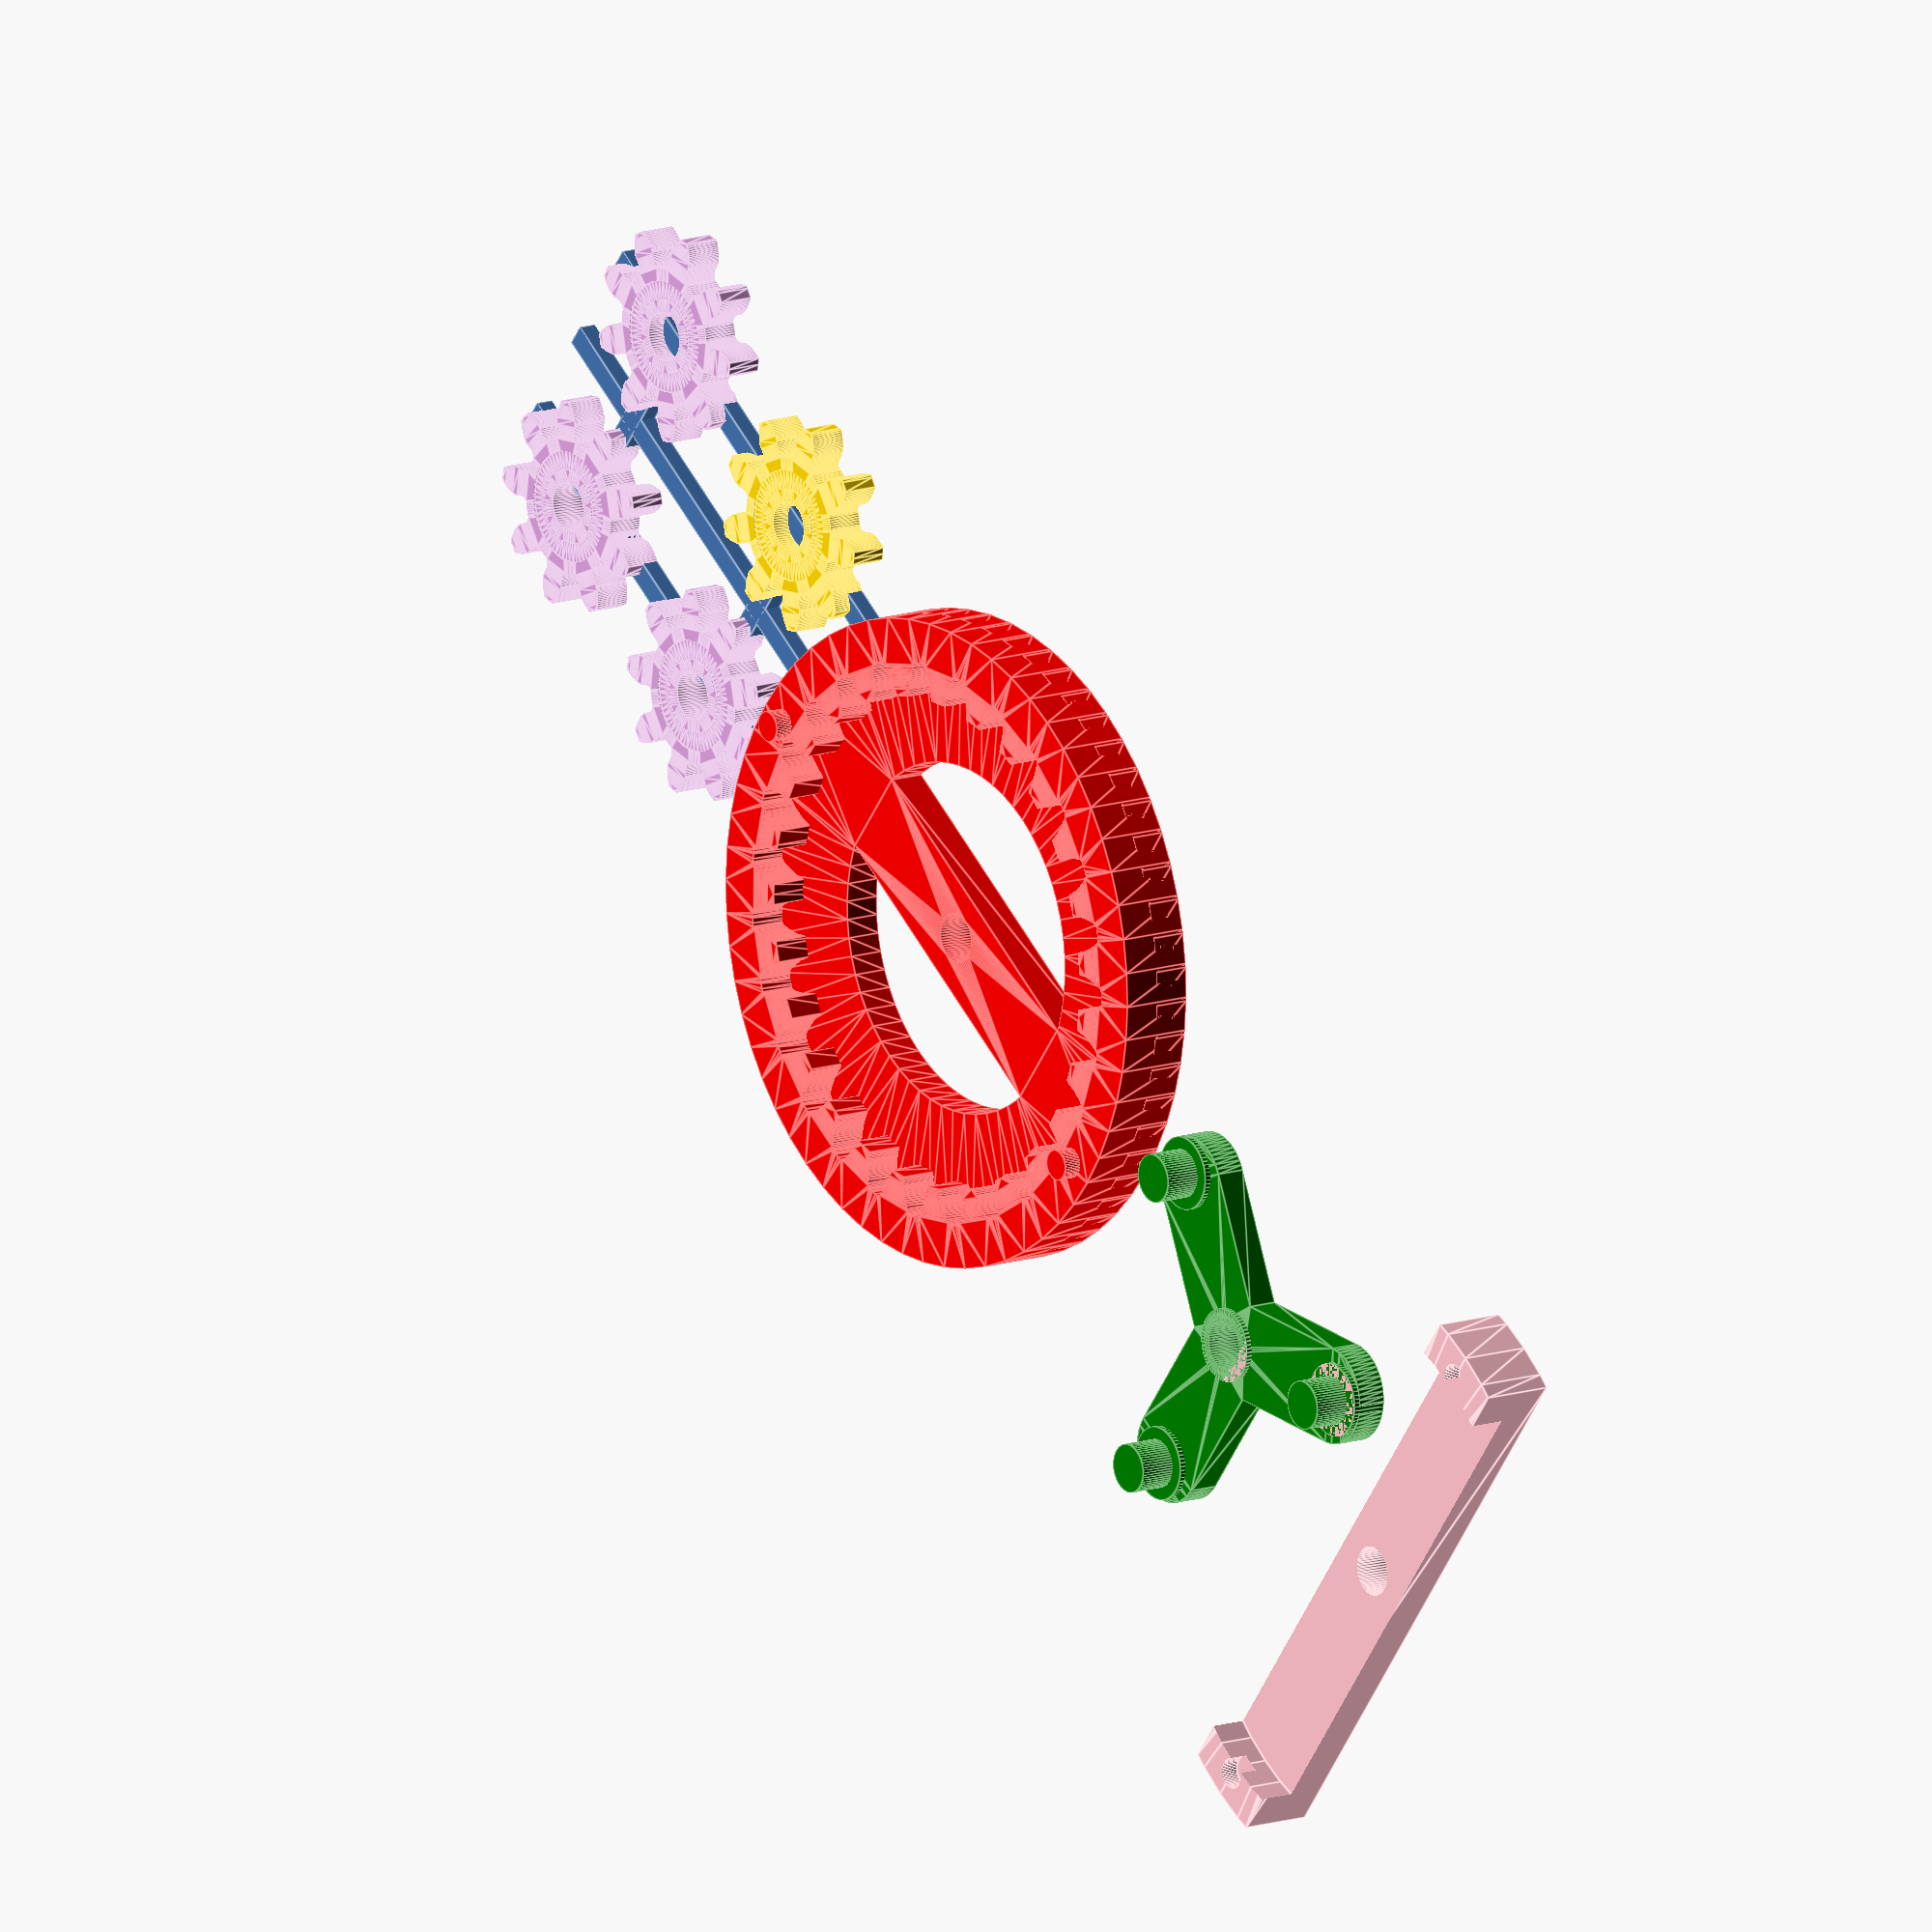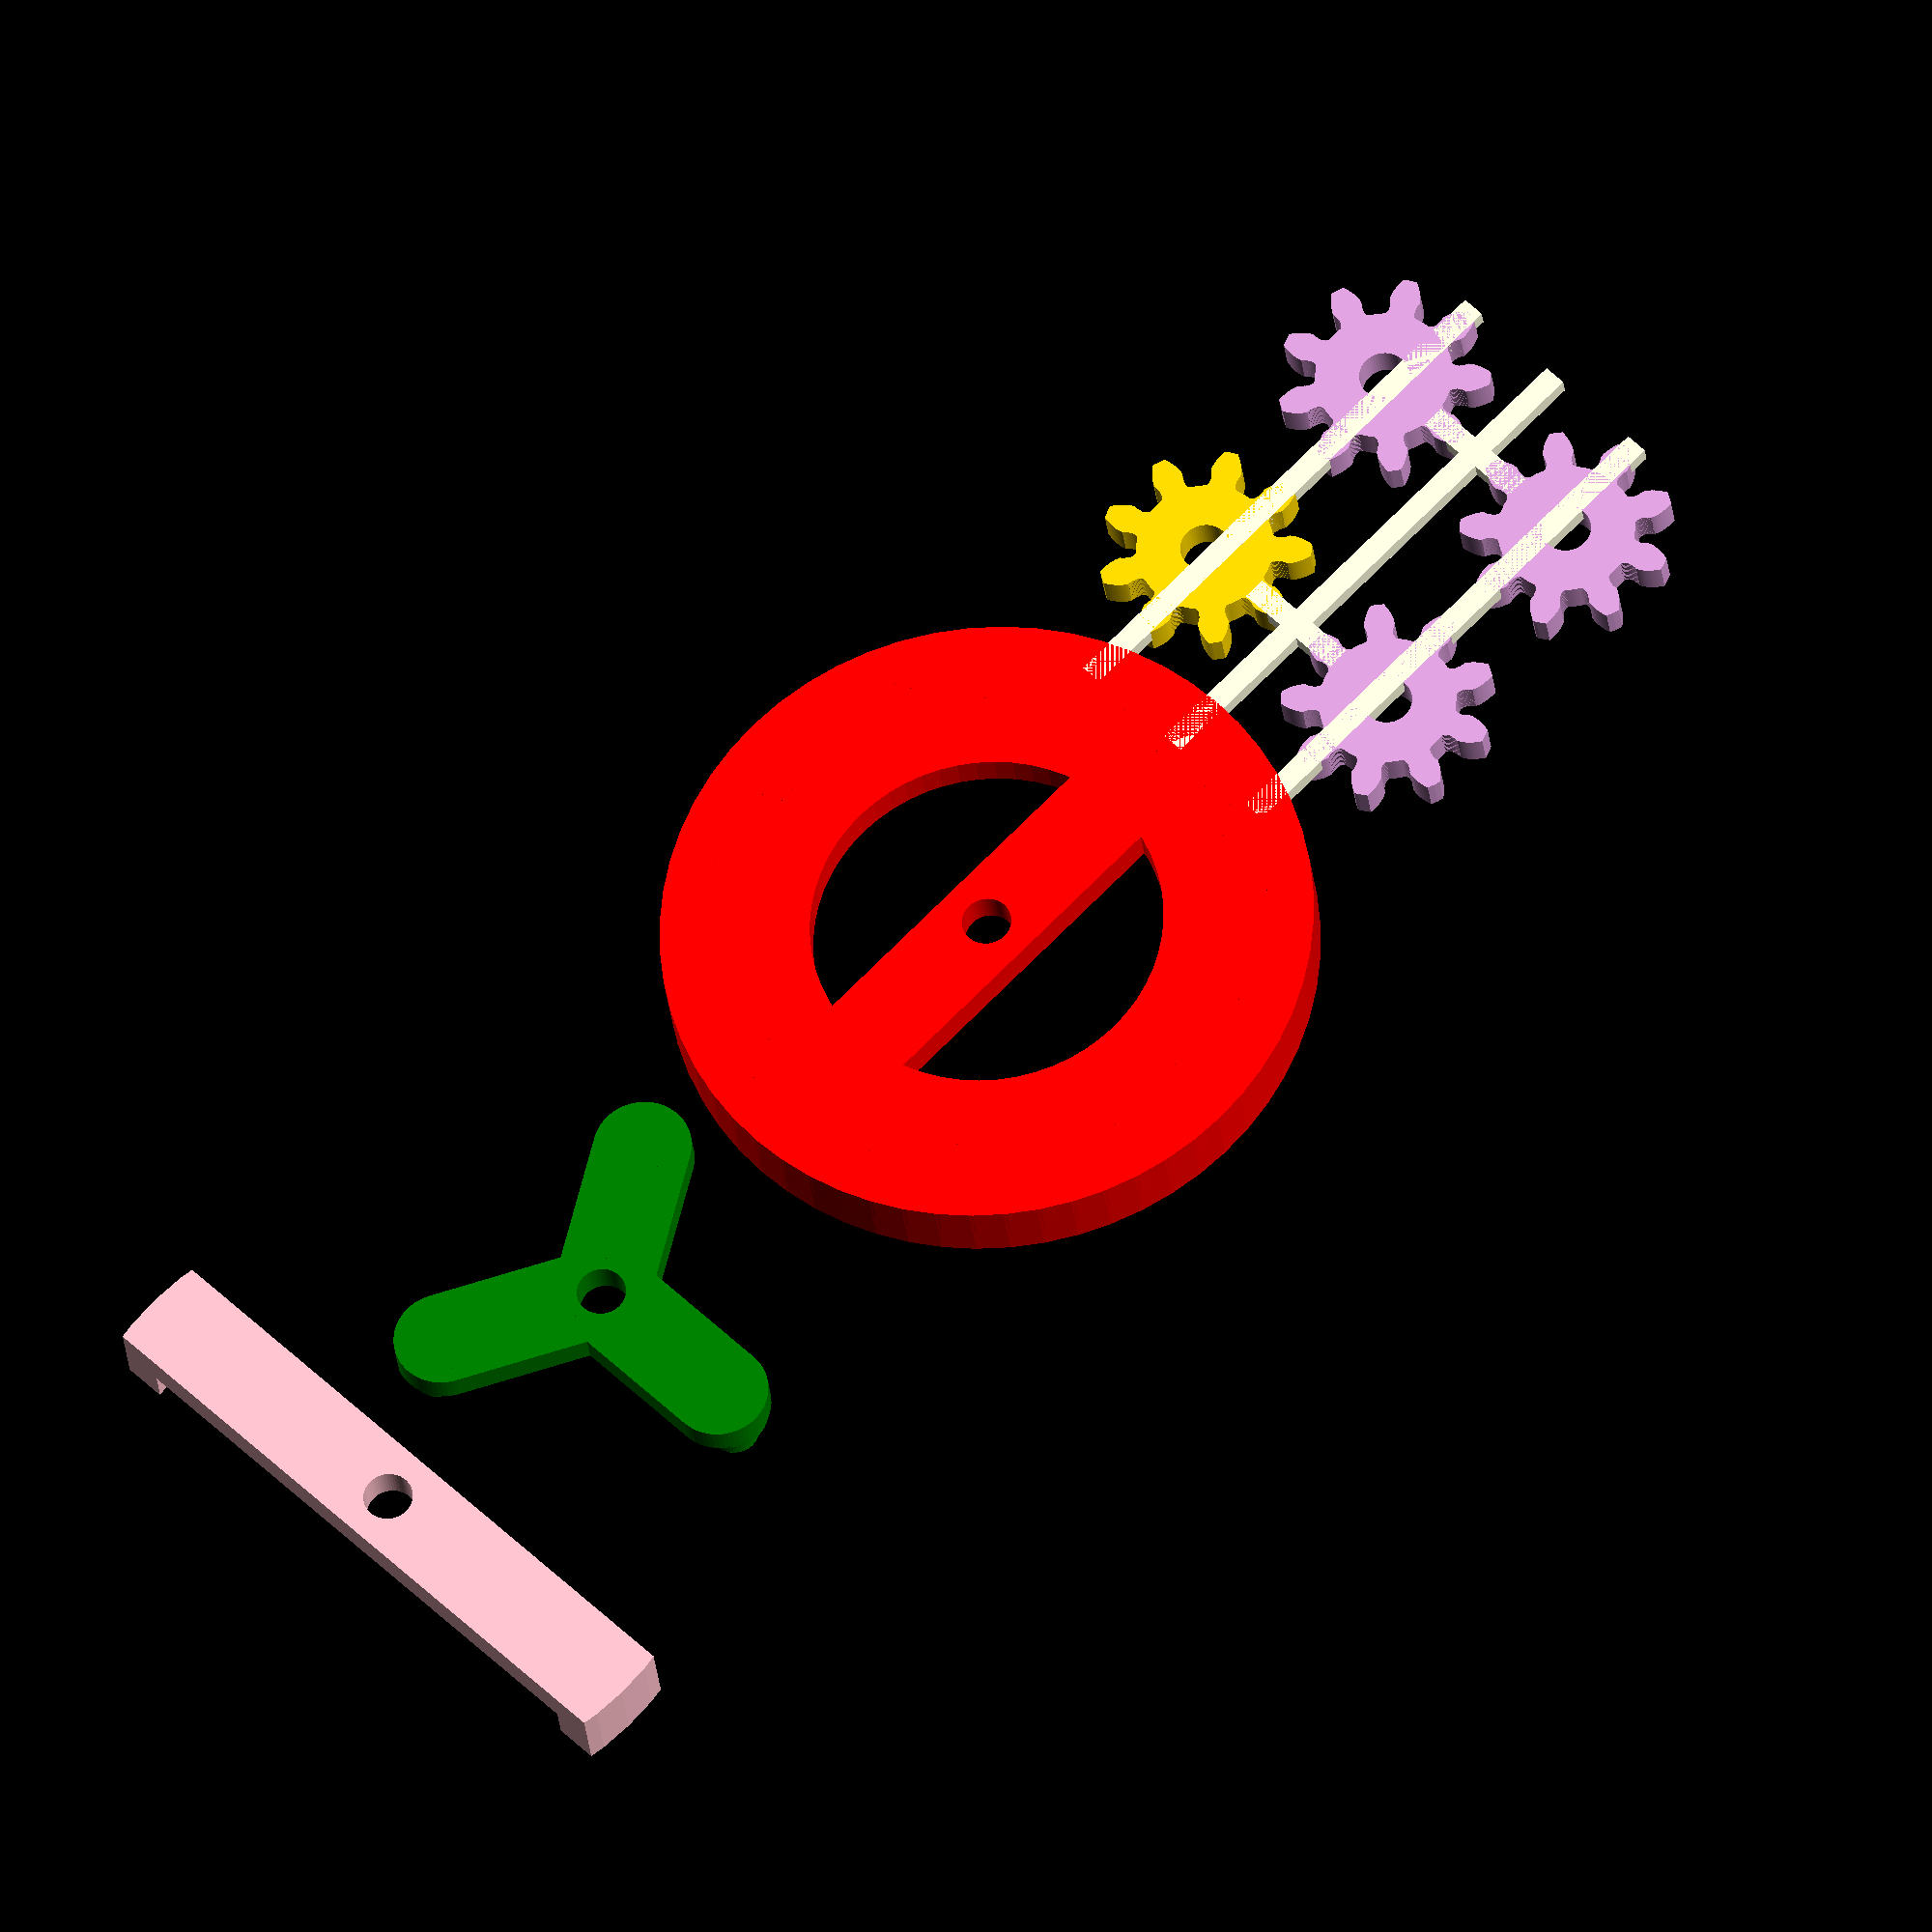
<openscad>
$fn = 60;
resolution = 10; // 10 is high/good

// backlash is extra absolute distance to leave between meshing teeth
function gearParams(tooth_count, tooth_width, pressure_angle, backlash, addendum_factor=2/PI) = [tooth_count, tooth_width, pressure_angle, backlash, addendum_factor];
function gearToothCount(params) = params[0];
function gearToothWidth(params) = params[1];
function gearPressureAngle(params) = params[2];
function gearBacklash(params) = params[3];
function gearAddendum(params) = params[4]*gearToothWidth(params);
function gearRadius(tooth_width, tooth_count) = tooth_width * 2 * tooth_count / PI / 2;
function gearRadiusP(params) = gearToothWidth(params) * 2 * gearToothCount(params) / PI / 2;
function modBacklash(params, backlash) = [params[0], params[1], params[2], backlash, params[4]];

module spurToothHole(params, addendum_clearance) {
    tooth_width = gearToothWidth(params);
    tooth_count = gearToothCount(params);
    pressure_angle = gearPressureAngle(params);
    backlash = gearBacklash(params);
    addendum = gearAddendum(params);

    addendum_big = (1 + addendum_clearance) * addendum;
    circum = tooth_width * 2 * tooth_count;
    diameter = circum / PI;
    radius = diameter / 2;

    // calculate tooth points
    tooth_width_plus = tooth_width + backlash;
    x1 = -tooth_width_plus / 2 - addendum_big*sin(pressure_angle);
    y1 = radius + addendum_big*cos(pressure_angle);
    x2 = -1 * x1;
    y2 = y1;
    x3 = x2 - 2*addendum_big*sin(pressure_angle);
    y3 = y2 - 2 * addendum_big*cos(pressure_angle);
    x4 = -1 * x3;
    y4 = y3;

    pt1 = [x1, y1];
    pt2 = [x2, y2];
    pt3 = [x3, y3];
    pt4 = [x4, y4];
    pts = [pt1, pt2, pt3, pt4];

    ndivs = 2*resolution;
    // simulate each contact position by translating it along the x axis
    for (j = [-(ndivs-1):ndivs-1]) {
        dx = j / (2*ndivs) * 4 * tooth_width;
        dtheta = dx / circum * 360;
        // and rotating it as much as our gear would have to rotate
        rotate(a=[0, 0, dtheta]) {
            translate([dx,0,0]){
                polygon(pts);
            }
        }
    }
}

module spurTooth(params, addendum_clearance) {
    tooth_count = gearToothCount(params);
    addendum = gearAddendum(params);
    eps=.001;

    addendum_small = (1 - addendum_clearance) * addendum;
    circum = tooth_width * 2 * tooth_count;
    diameter = circum / PI;
    outer_dia = diameter + 2*addendum_small;
    
    rotate(-360/(2*tooth_count)) {
        difference() {
            circle(d=outer_dia);

            // subtract off the rest of the gear/circle except a single pie slice around tooth
            translate([0, -(outer_dia+eps)/2, 0]) square(outer_dia+eps);
            rotate(360/tooth_count) translate([-outer_dia+eps, -(outer_dia+eps)/2, 0]) square(outer_dia+eps);
            // subtract out the hole each meshing tooth takes out of our gear as it passes by
            for (i = [0, 1]) {
                rotate(a=[0, 0, i*360/tooth_count]) spurToothHole(params, addendum_clearance);
            }
        }
    }
}

module spurGear(params, addendum_clearance=0.05) {
    tooth_count = gearToothCount(params);
    addendum = gearAddendum(params);

    addendum_small = (1 - addendum_clearance) * addendum;
    circum = tooth_width * 2 * tooth_count;
    diameter = circum / PI;

    difference() {
        circle(d=diameter + 2*addendum_small);
        // subtract out the hole each meshing tooth takes out of our gear as it passes by
        for (i = [0:tooth_count-1]) {
            rotate(a=[0, 0, i*360/tooth_count]) spurToothHole(params, addendum_clearance);
        }
    }
}

// generally the inner_gear_params should be for the planet gears.
module ring(tooth_count, inner_gear_params, hole_dia, thickness, addendum_clearance=0.05) {
    tooth_width = gearToothWidth(inner_gear_params);
    inner_tooth_count = gearToothCount(inner_gear_params);
    pressure_angle = gearPressureAngle(inner_gear_params);
    backlash = gearBacklash(inner_gear_params);
    addendum = gearAddendum(inner_gear_params);
    modded_params = modBacklash(inner_gear_params, -backlash);

    inner_circum = tooth_width * 2 * inner_tooth_count;
    inner_diameter = inner_circum / PI;
    inner_radius = inner_diameter / 2;
    outer_circum = tooth_width * 2 * tooth_count;
    outer_diameter = outer_circum / PI;
    outer_radius = outer_diameter / 2;
    
    ring_addendum_clearance = 0.15; // for the ring specifically - not the ring's inner gear(s)
    addendum_small = (1 - ring_addendum_clearance) * addendum;
    
    ring_width = 2 * tooth_width;
    inner_axle_radius = outer_radius - inner_radius;
    ndivs = resolution;
    // bottom plate
    linear_extrude(height=thickness) {
        difference() { circle(r=outer_radius + ring_width); circle(r=outer_radius - inner_radius);}
        intersection() {
            circle(r=outer_radius + ring_width);
            hole(d=hole_dia) translate([-outer_diameter,-hole_dia,0]) square([2*outer_diameter, 2*hole_dia]);
        }
    }
    
    rotate(360/(2*ring_teeth)) linear_extrude(height=2*thickness) {
        difference() {
            difference() {circle(r=outer_radius + ring_width); circle(r=outer_radius - addendum_small);}
            for (i = [0:tooth_count-1]) {
                dtheta_initial = i/tooth_count*360;
                rotate([0,0,i/tooth_count*360]) {
                    for (j = [-ndivs+1:ndivs-1]) {
                        frac = j / ndivs;
                        dtheta_outer = frac * 360 / tooth_count;
                        dtheta_inner = -frac / inner_tooth_count * 360;
                        rotate([0,0,dtheta_outer]) rotate(dtheta_initial) translate([0,inner_axle_radius,0]) rotate(dtheta_inner) spurTooth(modded_params, addendum_clearance);
                    }
                }
            }
        }
    }
    
    // top bracket alignment pins
    pin_height = thickness/2;
    translate([-outer_radius-tooth_width, 0, thickness]) cylinder(h=thickness+pin_height, d=tooth_width);
    translate([+outer_radius+tooth_width, 0, thickness]) cylinder(h=thickness+pin_height, d=tooth_width);
}

module hole(d) {
    difference(convexity=10) {children(0); circle(d=d);}
}

module spurGear3D(params, thickness, shaft_d=0) {
    inset = thickness / 4;
    addendum = gearAddendum(params);
    inset_r2 = gearRadiusP(params) - addendum-1/16;
    inset_r1 = shaft_d/2 + 1/16;
    difference(convexity=10) {
        linear_extrude(height=thickness, convexity=10) hole(d=shaft_d) spurGear(params);
        translate([0,0,-.05*thickness])
            linear_extrude(height=0.1*thickness, convexity=10) hole(d=2*inset_r1) circle(r=inset_r2);
    }
}

module topBracket(tooth_count, inner_gear_params, hole_dia, thickness) {
    tooth_width = gearToothWidth(inner_gear_params);
    inner_tooth_count = gearToothCount(inner_gear_params);
    pressure_angle = gearPressureAngle(inner_gear_params);
    addendum = gearAddendum(inner_gear_params);

    outer_circum = tooth_width * 2 * tooth_count;
    outer_diameter = outer_circum / PI;
    outer_radius = outer_diameter / 2;
    
    ring_width = 2 * tooth_width;
    pin_height = thickness/2;
    difference(convexity=10) {
        linear_extrude(height=2*thickness, convexity=10) {
            intersection(convexity=10) {
                circle(r=outer_radius + ring_width);
                hole(d=hole_dia) square([2*outer_diameter, 2*hole_dia], center=true);
            }
        }
        // the 0.1 are just to avoid quick-prievew/render artifacts
        translate([0,0,-1.1*thickness]) cylinder(h=2.1*thickness, r=outer_radius + addendum);
        // alignment pin holes
        translate([-outer_radius-tooth_width,0,-2*thickness+pin_height]) cylinder(h=2*thickness, d=tooth_width);
        translate([+outer_radius+tooth_width,0,-2*thickness+pin_height]) cylinder(h=2*thickness, d=tooth_width);

    }
}

module planet_carrier(n_arms, arm_width, arm_length, hole_dia, thickness) {
    length = arm_length - (arm_width - hole_dia) *0.25; // reduced length to match arm outer curve to carrier pins
    tolerance = .001; // space to make pins smaller than holes to allow free turning
    union() {
        linear_extrude(height=thickness-1/32, convexity=10) {
            for (i = [0:n_arms - 1]) {
                angle = 360 / n_planets * i;
                rotate([0,0,angle]) {
                    difference(convexity=10) {
                        union() {
                            circle(d=arm_width);
                            translate([0,length,0]) circle(d=arm_width);
                            translate([0,length/2,0]) square([arm_width,length],true);
                        }
                        circle(d=hole_dia);
                    }
                }
            }
        }
        
        pad_radius = length+arm_width/2-arm_length;
        linear_extrude(height=thickness, convexity=10) hole(d=hole_dia) circle(r=pad_radius); // center pad
        for (i = [0:n_arms - 1]) {
            angle = 360 / n_arms * i;
            rotate([0,0,angle]) translate([0,arm_length,0]) cylinder(h=2*thickness, d=hole_dia-tolerance); // pins
            rotate([0,0,angle]) translate([0,arm_length,0]) cylinder(h=thickness, r=pad_radius); // pads
        }
    }
}

module assembly_layout(n_planets, planet_params, sun_params, ring_teeth, thickness, carrier_lift=0) {
    planet_arm_radius = gearRadius(gearToothWidth(planet_params), ring_teeth) - gearRadiusP(planet_params);;
    assert($children == 5, "wrong number of child pieces passed in to assemble module");
    planet_index = 0;
    sun_index = 1;
    ring_index = 2;
    carrier_index = 3;
    bracket_index = 4;
    
    sun_radius = gearRadiusP(sun_params);
    sun_circ = 2*PI*sun_radius;
    planet_radius = gearRadiusP(planet_params);
    ring_radius = gearRadius(gearToothWidth(planet_params), ring_teeth);
    t_mult = $t * (1+ring_radius / sun_radius);
    sun_time_angle = t_mult * 270;
    planet_time_angle = -$t * 270 * ring_radius / planet_radius;
    carrier_time_angle = t_mult * 270 * (1/(1+ring_radius / sun_radius));
    
    for (i = [0:n_planets - 1]) {
        dtheta = 360 / n_planets * i + carrier_time_angle;
        rotate(dtheta) translate([0,planet_arm_radius,0]) rotate(planet_time_angle) color("plum") children(planet_index);
    }
    sun_rot = (1 - gearToothCount(planet_params) % 2) * 360 / 2 / gearToothCount(sun_params);
    rotate(sun_rot + sun_time_angle) color("gold") children(sun_index);
    translate([0,0,-thickness]) color("red") children(ring_index);
    rotate(carrier_time_angle) translate([0,0,carrier_lift + 2*thickness]) rotate([0,180,0]) color("green") children(carrier_index);
    translate([0,0,thickness + 2*carrier_lift])  color("pink") children(bracket_index);
};

module milling_layout(n_planets, planet_params, sun_params, ring_teeth, thickness) {
    assert($children == 5, "wrong number of child pieces passed in to assemble module");
    planet_index = 0;
    sun_index = 1;
    ring_index = 2;
    carrier_index = 3;
    bracket_index = 4;


    addendum = gearAddendum(sun_params);
    ring_radius = gearRadius(gearToothWidth(planet_params), ring_teeth);
    sun_radius = gearRadiusP(sun_params);
    planet_radius = gearRadiusP(planet_params);
    planet_arm_radius = ring_radius - gearRadiusP(planet_params);
    gears_dx = 2.75*ring_radius;

    tabwidth = gearToothWidth(sun_params)*.75;
    tablength = 3*addendum;
    tabspine_start = ring_radius;
    tabspine_length = 3*planet_radius + 1.3*addendum + floor(n_planets/2) * (2 * planet_radius + 4 * addendum);
    translate([tabspine_start, -tabwidth/2, 0]) cube([tabspine_length,tabwidth,thickness/2]);
    
    for (i = [0:n_planets]) {
        gear_params = i == 0 ? sun_params : planet_params;
        // calculate rotation angles so "inside" facing teeth point directly towards
        // eath other to allow for supports while machining
        rot = ((gearToothCount(gear_params) + i % 2 + 1) % 2) * 360 / 2 / gearToothCount(gear_params);
        dx = ring_radius + 2*planet_radius + floor(i/2) * (2 * planet_radius + 4 * addendum);
        dy = (2*(i % 2) - 1) * (planet_radius + 2 * addendum);
        child_index = i == 0 ? sun_index : planet_index;
        gear_color = i == 0 ? "gold" : "plum";
        color(gear_color) translate([dx, dy, thickness]) rotate([180,0,rot]) children(child_index);
            
        // build/add support tabs
        translate([dx-tabwidth/2, -tablength, 0]) cube([tabwidth, 2*tablength, thickness/2]);
        translate([tabspine_start, -tabwidth/2+dy-(2*(i%2)-1)*.7*addendum, 0]) cube([tabspine_length,tabwidth,thickness/2]);
    }
    
    color("green") translate([-2*ring_radius-addendum,0,0]) children(carrier_index);
    color("red") children(ring_index);
    color("pink") translate([-3*ring_radius-3*addendum,0,2*thickness]) rotate([0,180,90]) children(bracket_index);
};

module gearToothTabs(gear_params, length, height, tabbed_teeth) {
    width = gearToothWidth(gear_params);
    r = gearRadiusP(gear_params);
    nteeth = gearToothCount(gear_params);
    for (n = tabbed_teeth) {
        dtheta = 360 / (nteeth * 2)*(nteeth%2) + (360*n/nteeth);
        rotate(dtheta) translate([-width/2, r, 0]) cube([width, length, height]);
    }
}

// user custom parameters
$vpr = [20, $t*360, 0];
tooth_width = 2.5/16;
backlash = .003;
pressure_angle = 18;
n_planets = 3;
sun_teeth = 9; // must be multiple of n_planets;
ring_teeth = 27; // must be multiple of n_planets and "ring_teeth-sun_teeth" must be even.
sun_hole = .25;
planet_hole = .25;
thickness = 0.1875;
carrier_arm_width = 2*planet_hole;
hole_tolerance = 0.001;

assert((ring_teeth - sun_teeth) % 2 == 0, "difference between sun and ring tooth count must be even");
assert(sun_teeth % n_planets == 0, "sun_teeth count must be a multiple of n_planets");
assert(ring_teeth % n_planets == 0, "ring_teeth count must be a multiple of n_planets");

// calc various relevant parameters
planet_teeth = (ring_teeth - sun_teeth) / 2;
sun_params = gearParams(sun_teeth, tooth_width, pressure_angle, backlash);
planet_params = gearParams(planet_teeth, tooth_width, pressure_angle, backlash);
planet_radius = gearRadiusP(planet_params);
sun_radius = gearRadiusP(sun_params);
ring_radius = gearRadius(tooth_width, ring_teeth);
planet_arm_radius = ring_radius - planet_radius;
echo("ring_diameter=", 2*(ring_radius+2*tooth_width));
echo("gear_ratio=", 1+ring_radius / sun_radius);

//assembly_layout(n_planets, planet_params, sun_params, ring_teeth, thickness, carrier_lift=0) {
//    spurGear3D(planet_params, thickness, shaft_d=planet_hole);
//    spurGear3D(sun_params, thickness, shaft_d=sun_hole);
//    ring(ring_teeth,planet_params, sun_hole + hole_tolerance, thickness);
//    planet_carrier(n_planets, carrier_arm_width, planet_arm_radius, planet_hole, thickness);
//    topBracket(ring_teeth,planet_params, sun_hole + hole_tolerance, thickness);
//}
milling_layout(n_planets, planet_params, sun_params, ring_teeth, thickness) {
    spurGear3D(planet_params, thickness, shaft_d=planet_hole);
    spurGear3D(sun_params, thickness, shaft_d=sun_hole);
    ring(ring_teeth,planet_params, sun_hole + hole_tolerance, thickness);
    planet_carrier(n_planets, carrier_arm_width, planet_arm_radius, planet_hole, thickness);
    topBracket(ring_teeth,planet_params, sun_hole + hole_tolerance, thickness);
}

</openscad>
<views>
elev=346.9 azim=217.6 roll=52.3 proj=o view=edges
elev=26.5 azim=225.6 roll=185.5 proj=o view=wireframe
</views>
